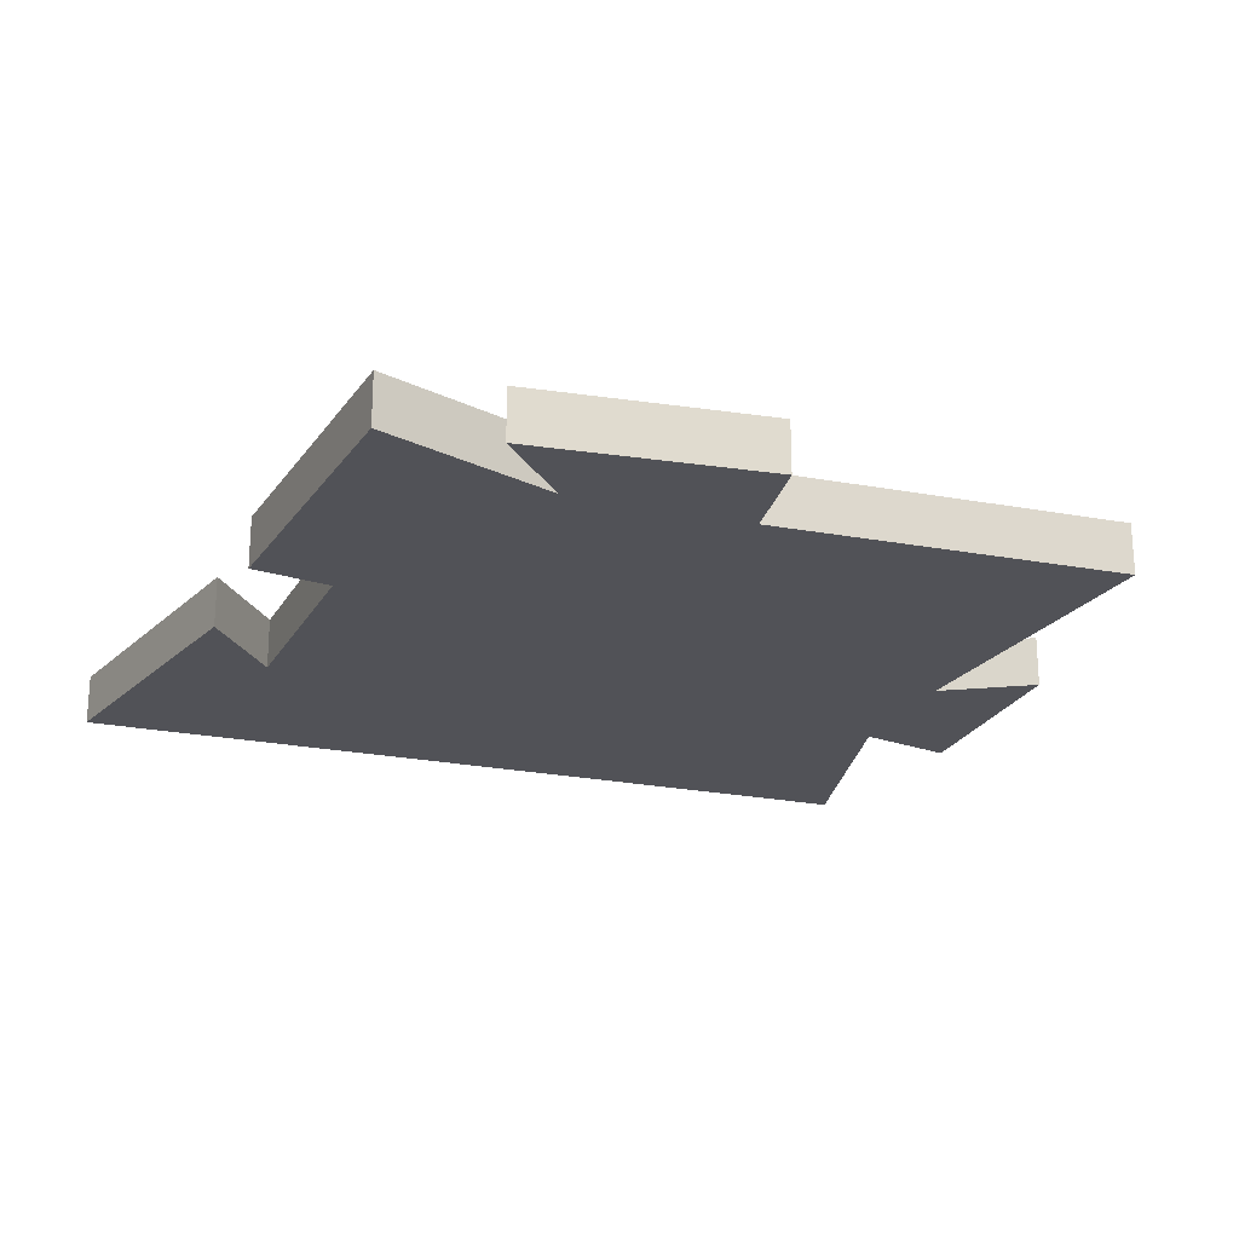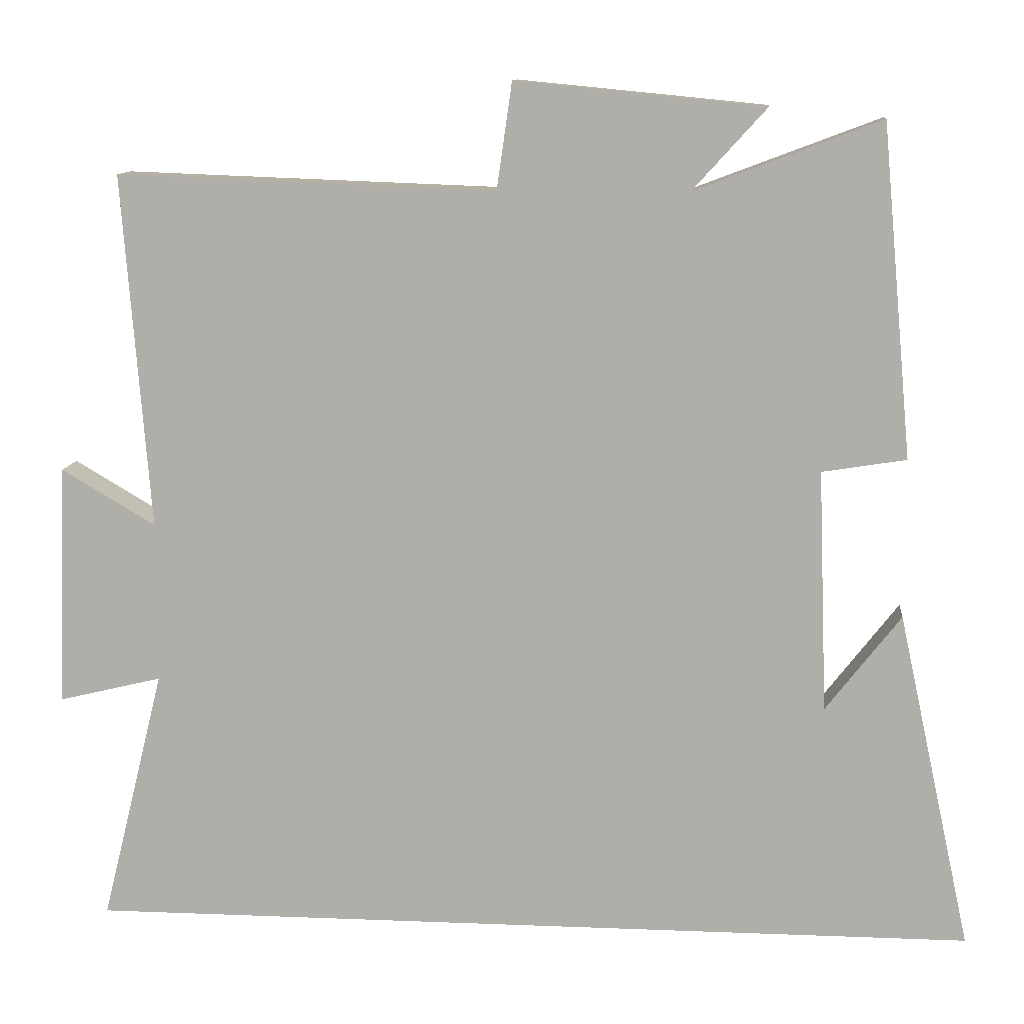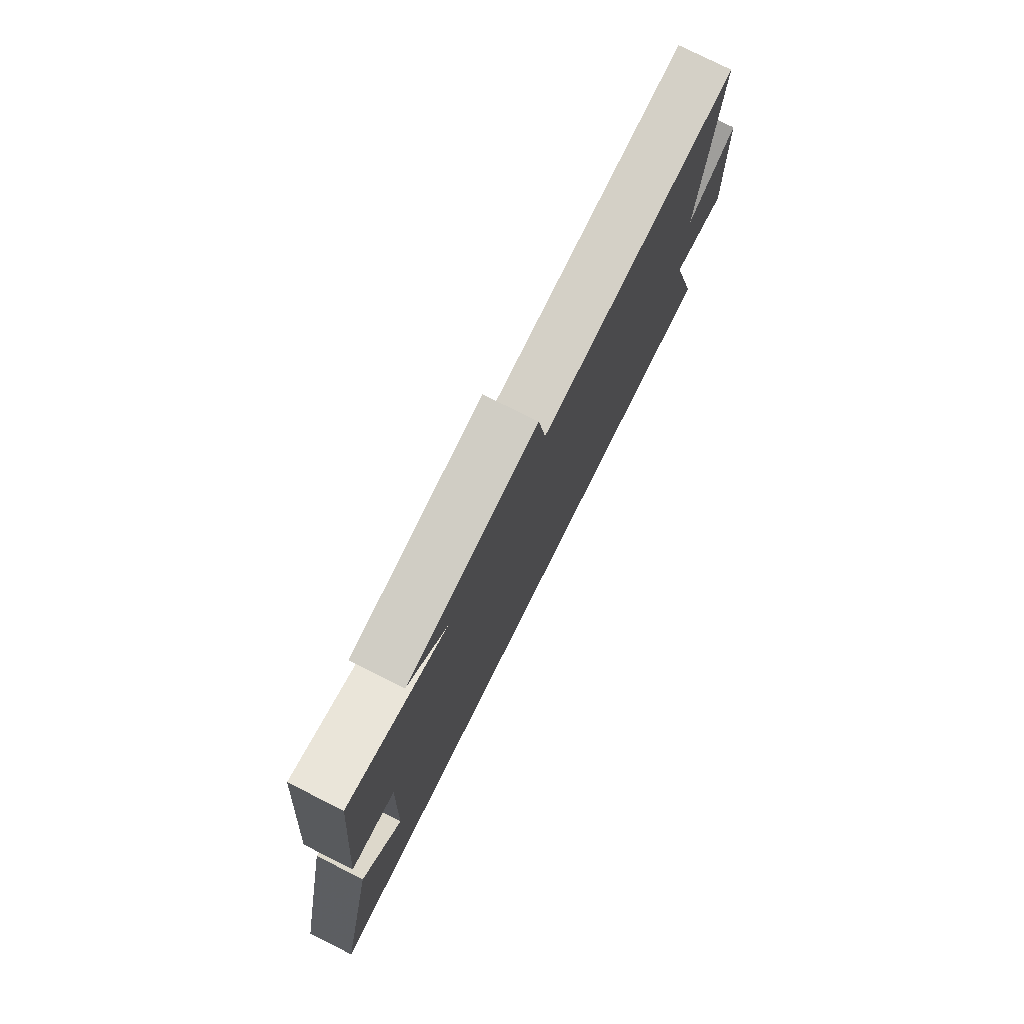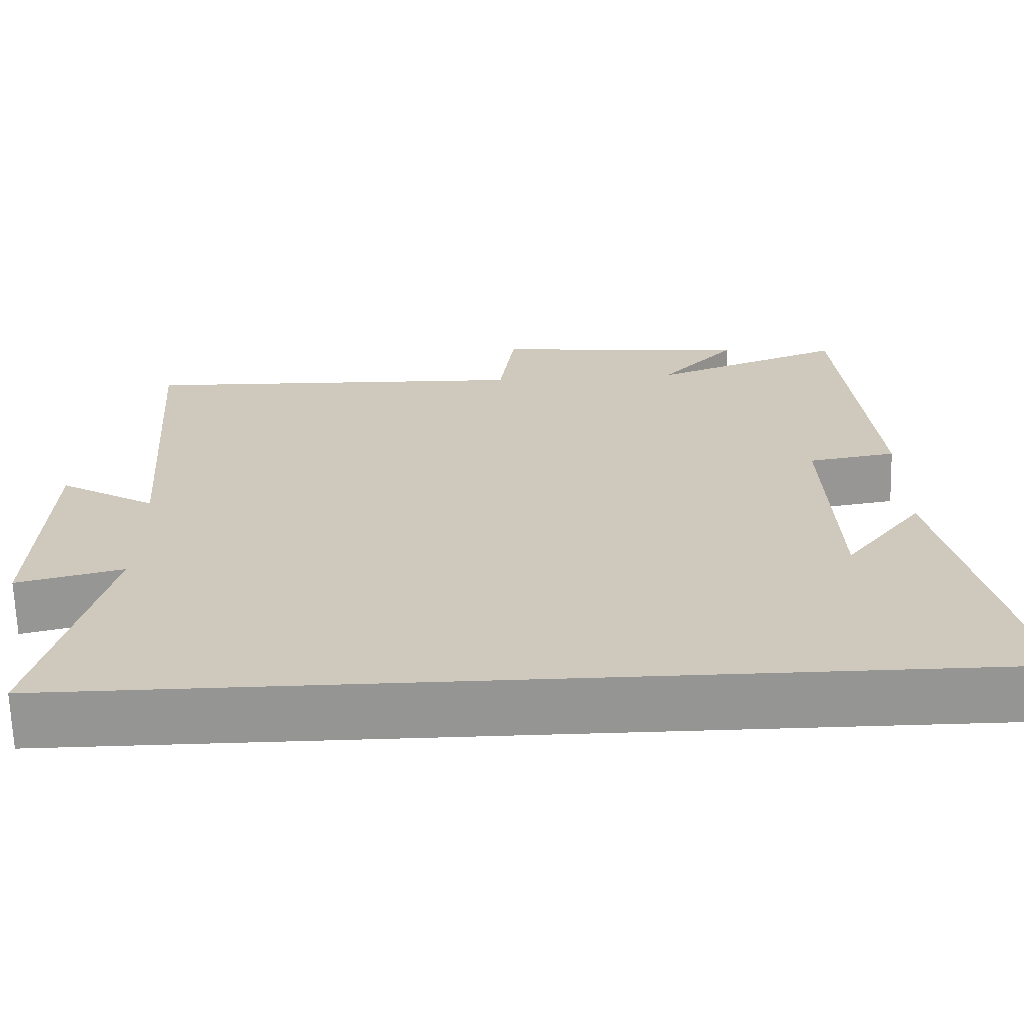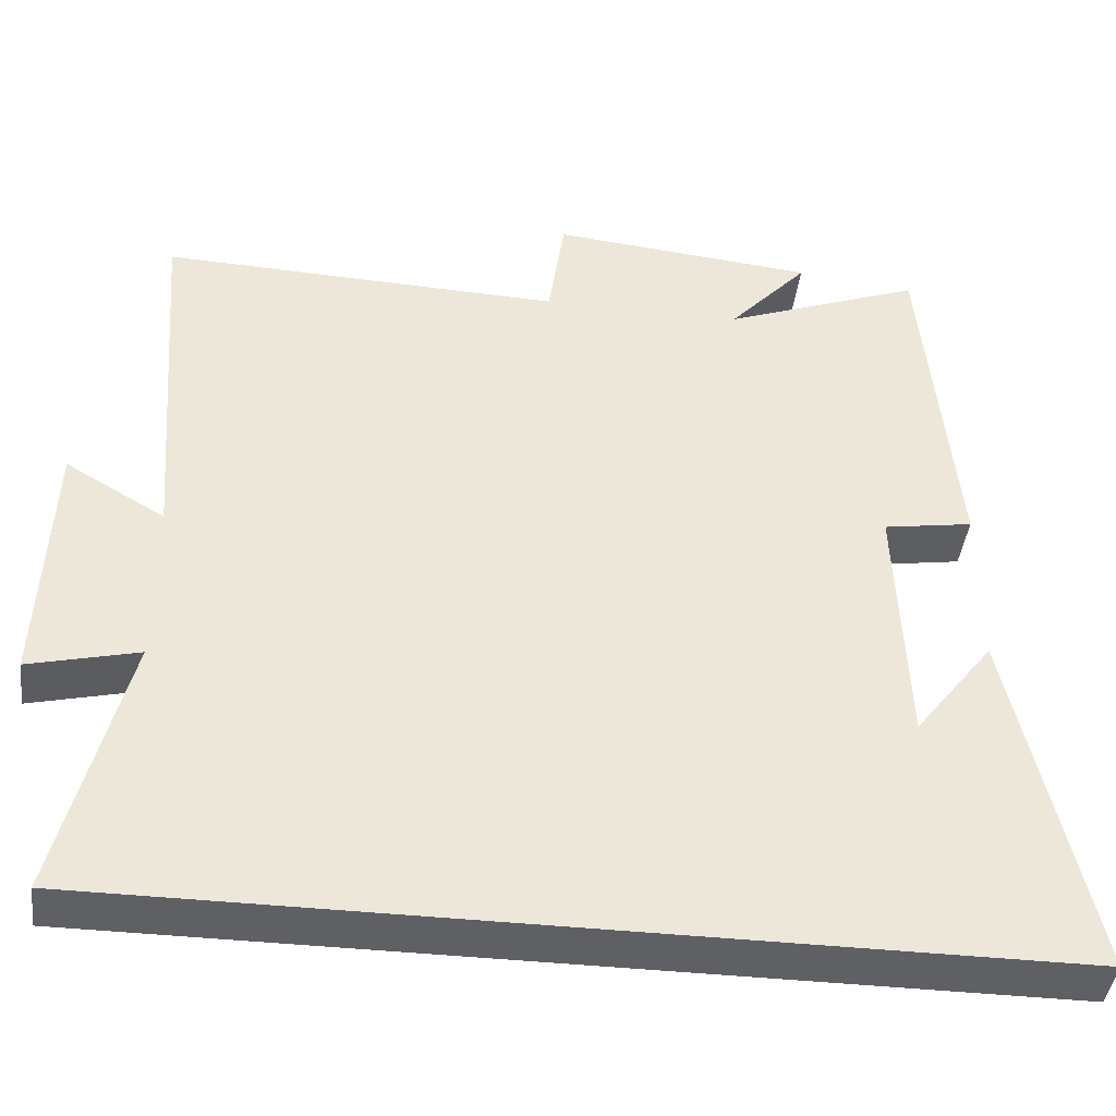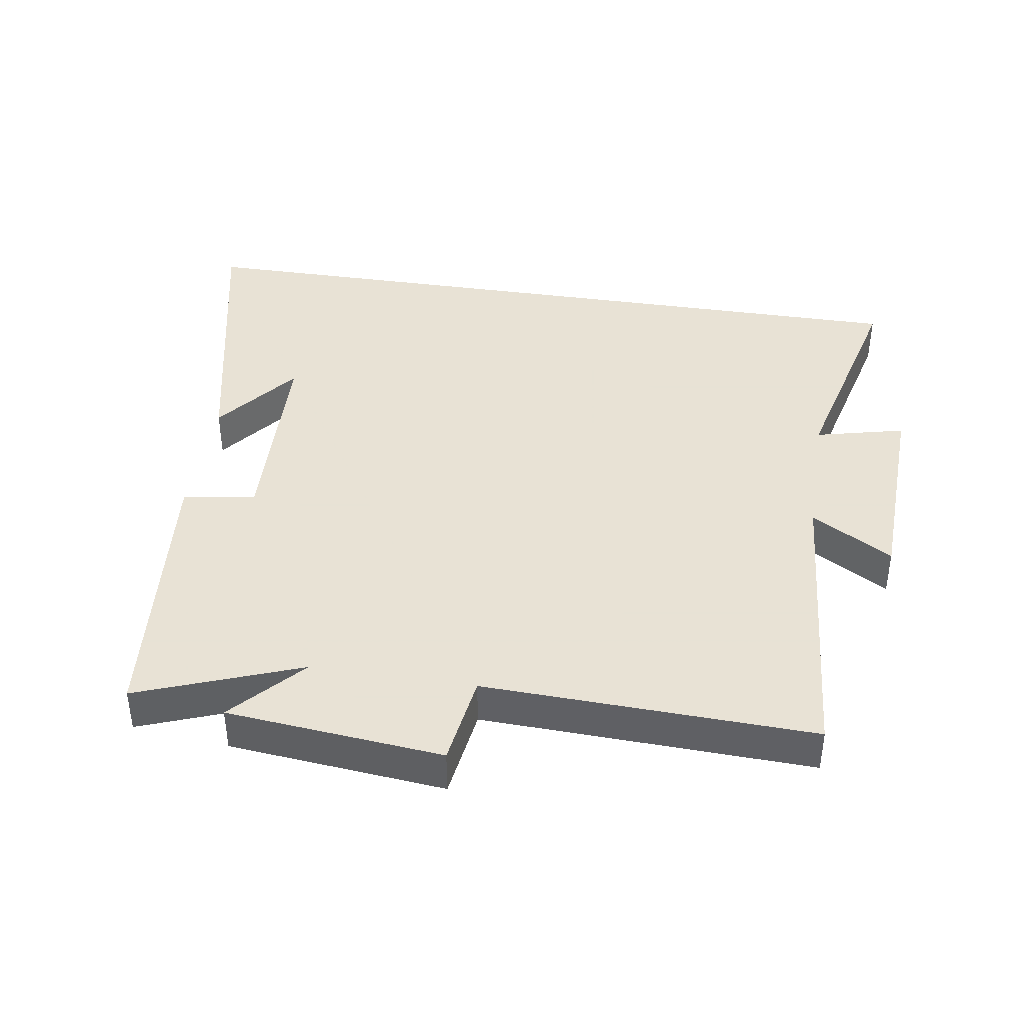
<metadata>
{"format":"obj","ext":"obj","renderer":"f3d","projection":"perspective","resolution":1024,"background":"white","views":[{"elev":-21.4,"azim":-20.3,"up":"+Y"},{"elev":11.2,"azim":-174.4,"up":"+Z"},{"elev":78.0,"azim":-63.4,"up":"+Z"},{"elev":-67.3,"azim":-178.3,"up":"+Z"},{"elev":-42.7,"azim":172.8,"up":"+Z"},{"elev":40.6,"azim":8.9,"up":"+Y"}]}
</metadata>
<code>
v -0.597 0.07 -0.5
v -0.5 0.07 -0.054
v -0.401 0.07 -0.182
v -0.389 0.07 0.138
v -0.5 0.07 0.156
v -0.46 0.07 0.593
v -0.214 0.07 0.5
v -0.312 0.07 0.608
v 0.016 0.07 0.64
v 0.036 0.07 0.5
v 0.536 0.07 0.518
v 0.5 0.07 0.05
v 0.624 0.07 0.123
v 0.636 0.07 -0.197
v 0.5 0.07 -0.164
v 0.583 0.07 -0.5
v -0.597 0 -0.5
v -0.5 0 -0.054
v -0.401 0 -0.182
v -0.389 0 0.138
v -0.5 0 0.156
v -0.46 0 0.593
v -0.214 0 0.5
v -0.312 0 0.608
v 0.016 0 0.64
v 0.036 0 0.5
v 0.536 0 0.518
v 0.5 0 0.05
v 0.624 0 0.123
v 0.636 0 -0.197
v 0.5 0 -0.164
v 0.583 0 -0.5
f 15 16 1
f 12 13 14 15
f 12 15 1
f 10 11 12 1
f 7 8 9 10
f 4 5 6 7
f 3 4 7 10
f 1 2 3
f 1 3 10
f 17 32 31
f 31 30 29 28
f 17 31 28
f 17 28 27 26
f 26 25 24 23
f 23 22 21 20
f 26 23 20 19
f 19 18 17
f 26 19 17
f 1 17 18 2
f 2 18 19 3
f 3 19 20 4
f 4 20 21 5
f 5 21 22 6
f 6 22 23 7
f 7 23 24 8
f 8 24 25 9
f 9 25 26 10
f 10 26 27 11
f 11 27 28 12
f 12 28 29 13
f 13 29 30 14
f 14 30 31 15
f 15 31 32 16
f 16 32 17 1

</code>
